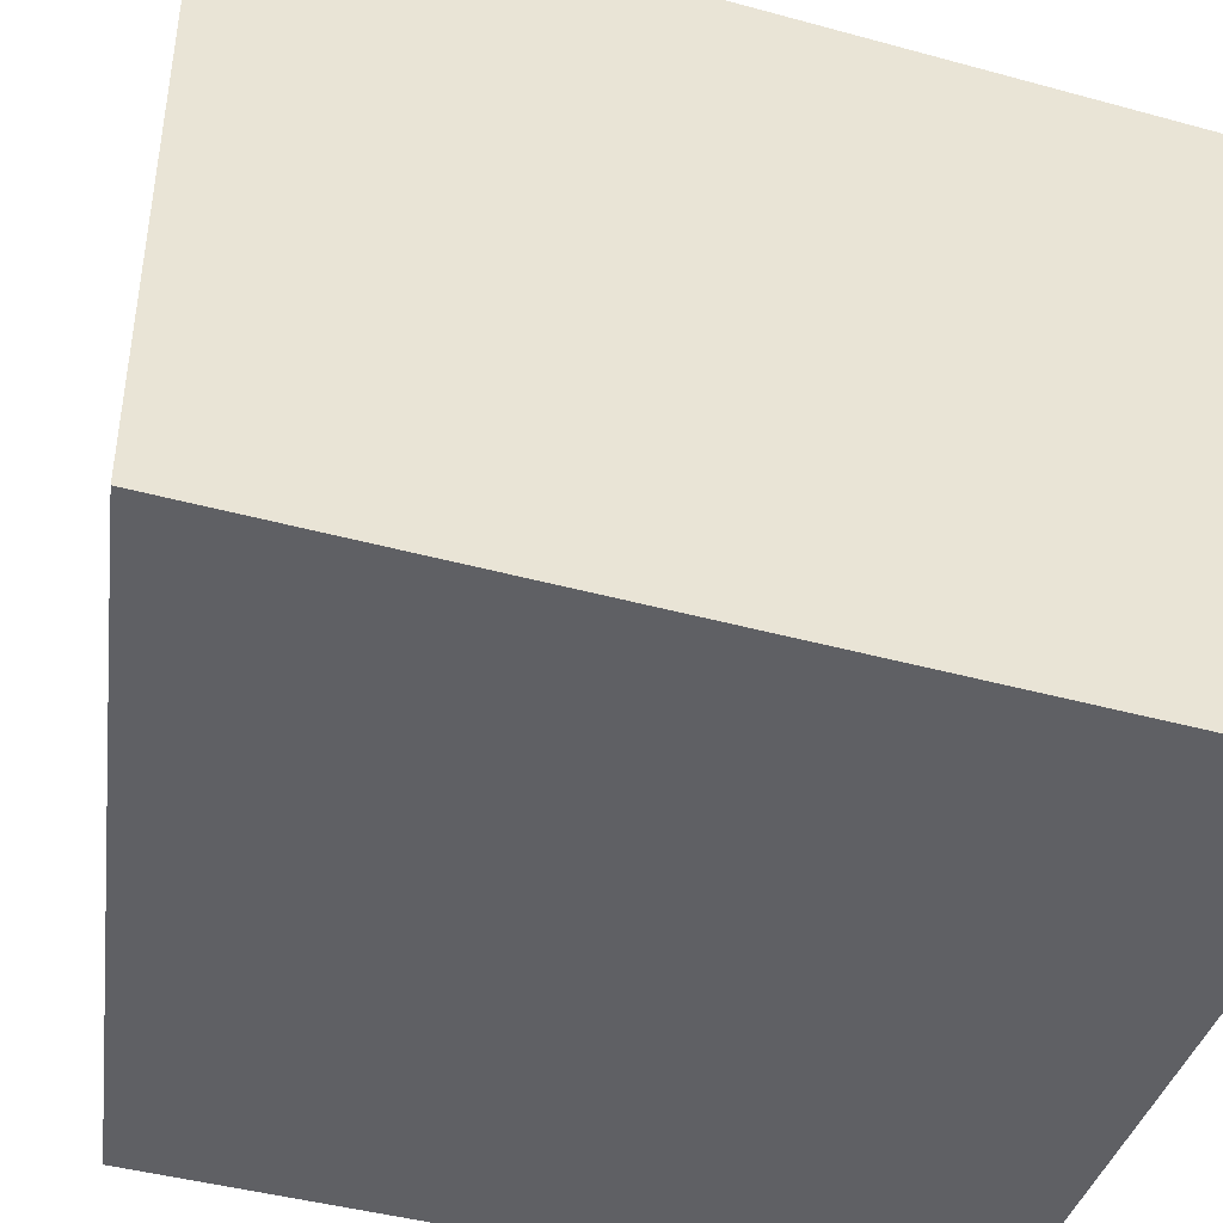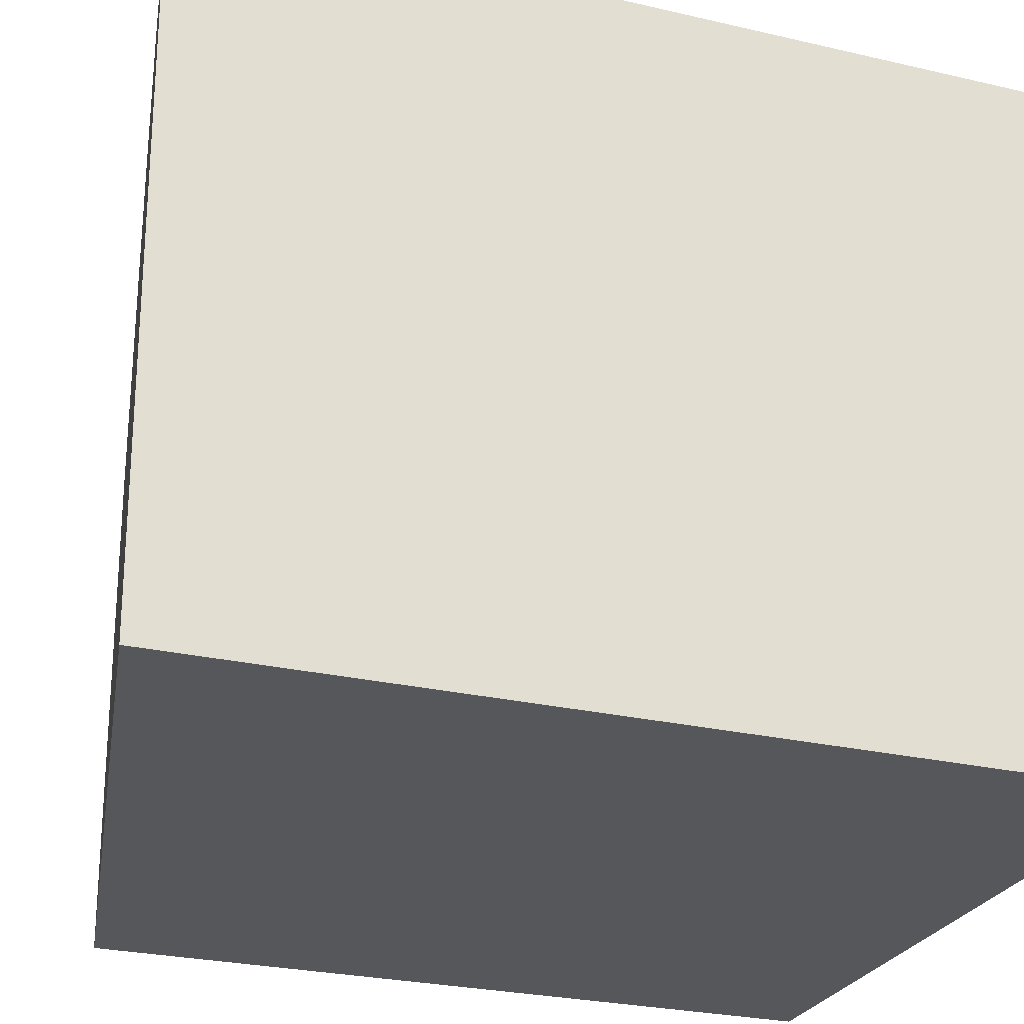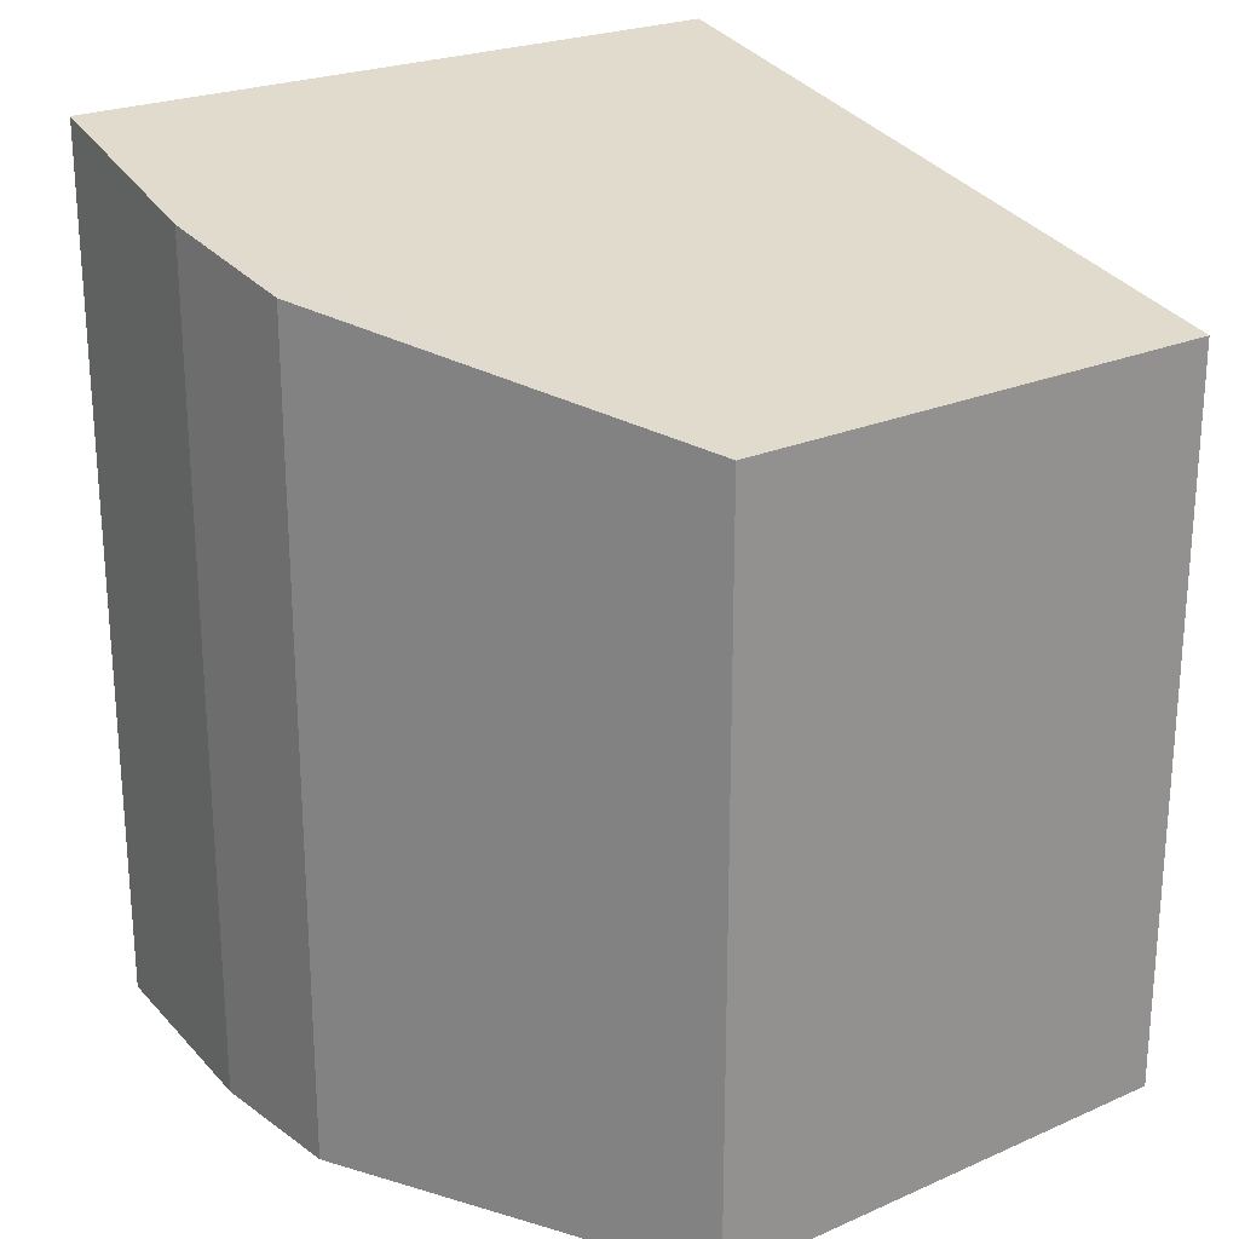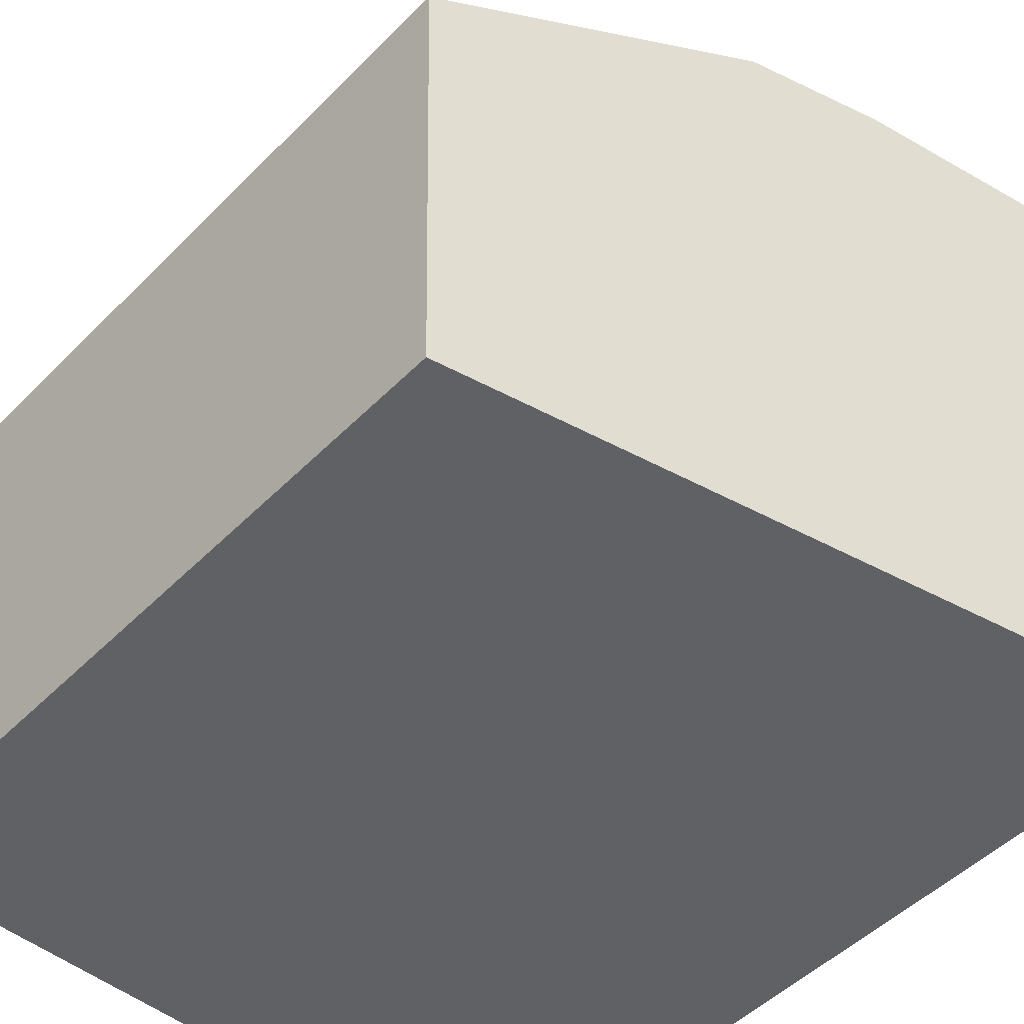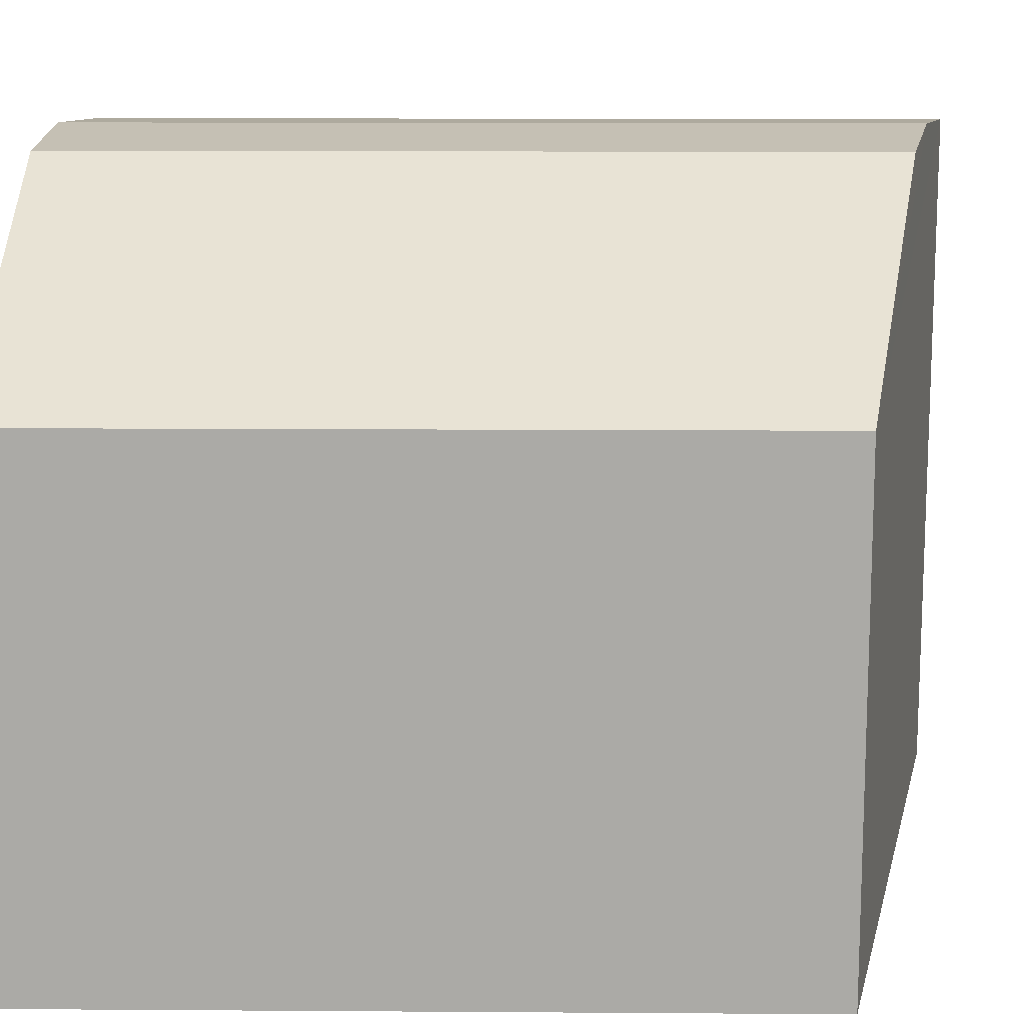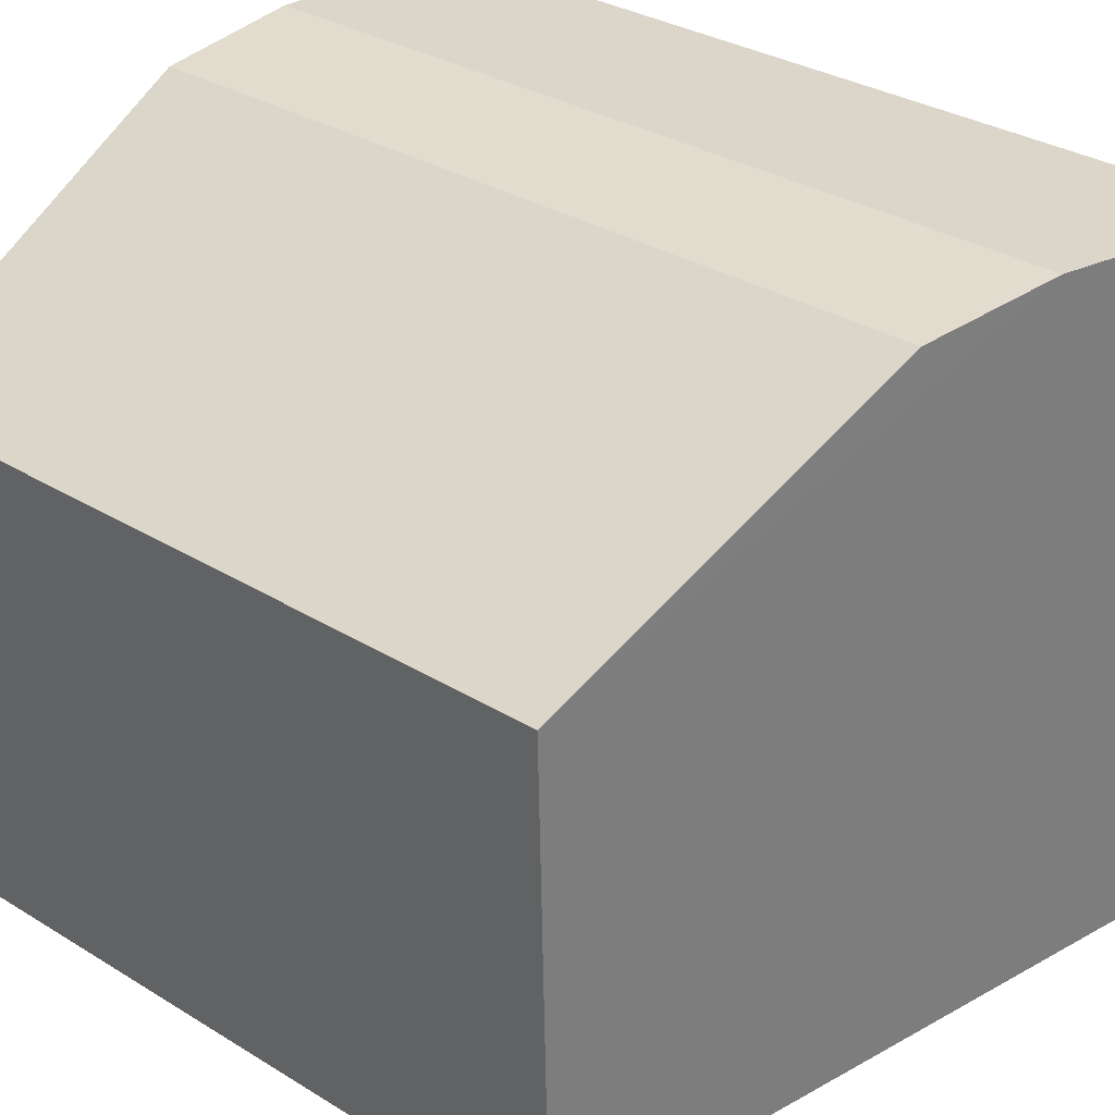
<metadata>
{"format":"obj","ext":"obj","renderer":"f3d","projection":"perspective","resolution":1024,"background":"white","views":[{"elev":-43.5,"azim":-107.9,"up":"+Z"},{"elev":-26.3,"azim":-110.3,"up":"+Z"},{"elev":23.6,"azim":55.1,"up":"+Y"},{"elev":-49.1,"azim":137.9,"up":"+Z"},{"elev":12.7,"azim":90.9,"up":"+Z"},{"elev":32.0,"azim":130.8,"up":"+Z"}]}
</metadata>
<code>
v  0.085 4.826 3.806
v  0.584 4.71 -0.001
v  0 4.825 2.954e-16
v  3.954 4.046 -0.01
v  4.02 4.045 2.76
v  1.306 4.586 3.881
v  2.098 4.429 3.804
v  1.306 -2.376e-16 3.881
v  2.098 -2.329e-16 3.804
v  0.085 -2.331e-16 3.806
v  4.02 -1.69e-16 2.76
v  3.954 6.123e-19 -0.01
v  0 0 0
v  0.584 6.123e-20 -0.001
g defaultobject
f 1 2 3
f 2 1 4
f 4 1 5
f 5 1 6
f 5 6 7
f 8 7 6
f 7 8 9
f 10 6 1
f 6 10 8
f 9 5 7
f 5 9 11
f 5 12 4
f 12 5 11
f 12 2 4
f 2 12 3
f 3 12 13
f 13 12 14
f 3 10 1
f 10 3 13
f 11 14 12
f 14 11 9
f 14 9 13
f 13 9 8
f 13 8 10

</code>
